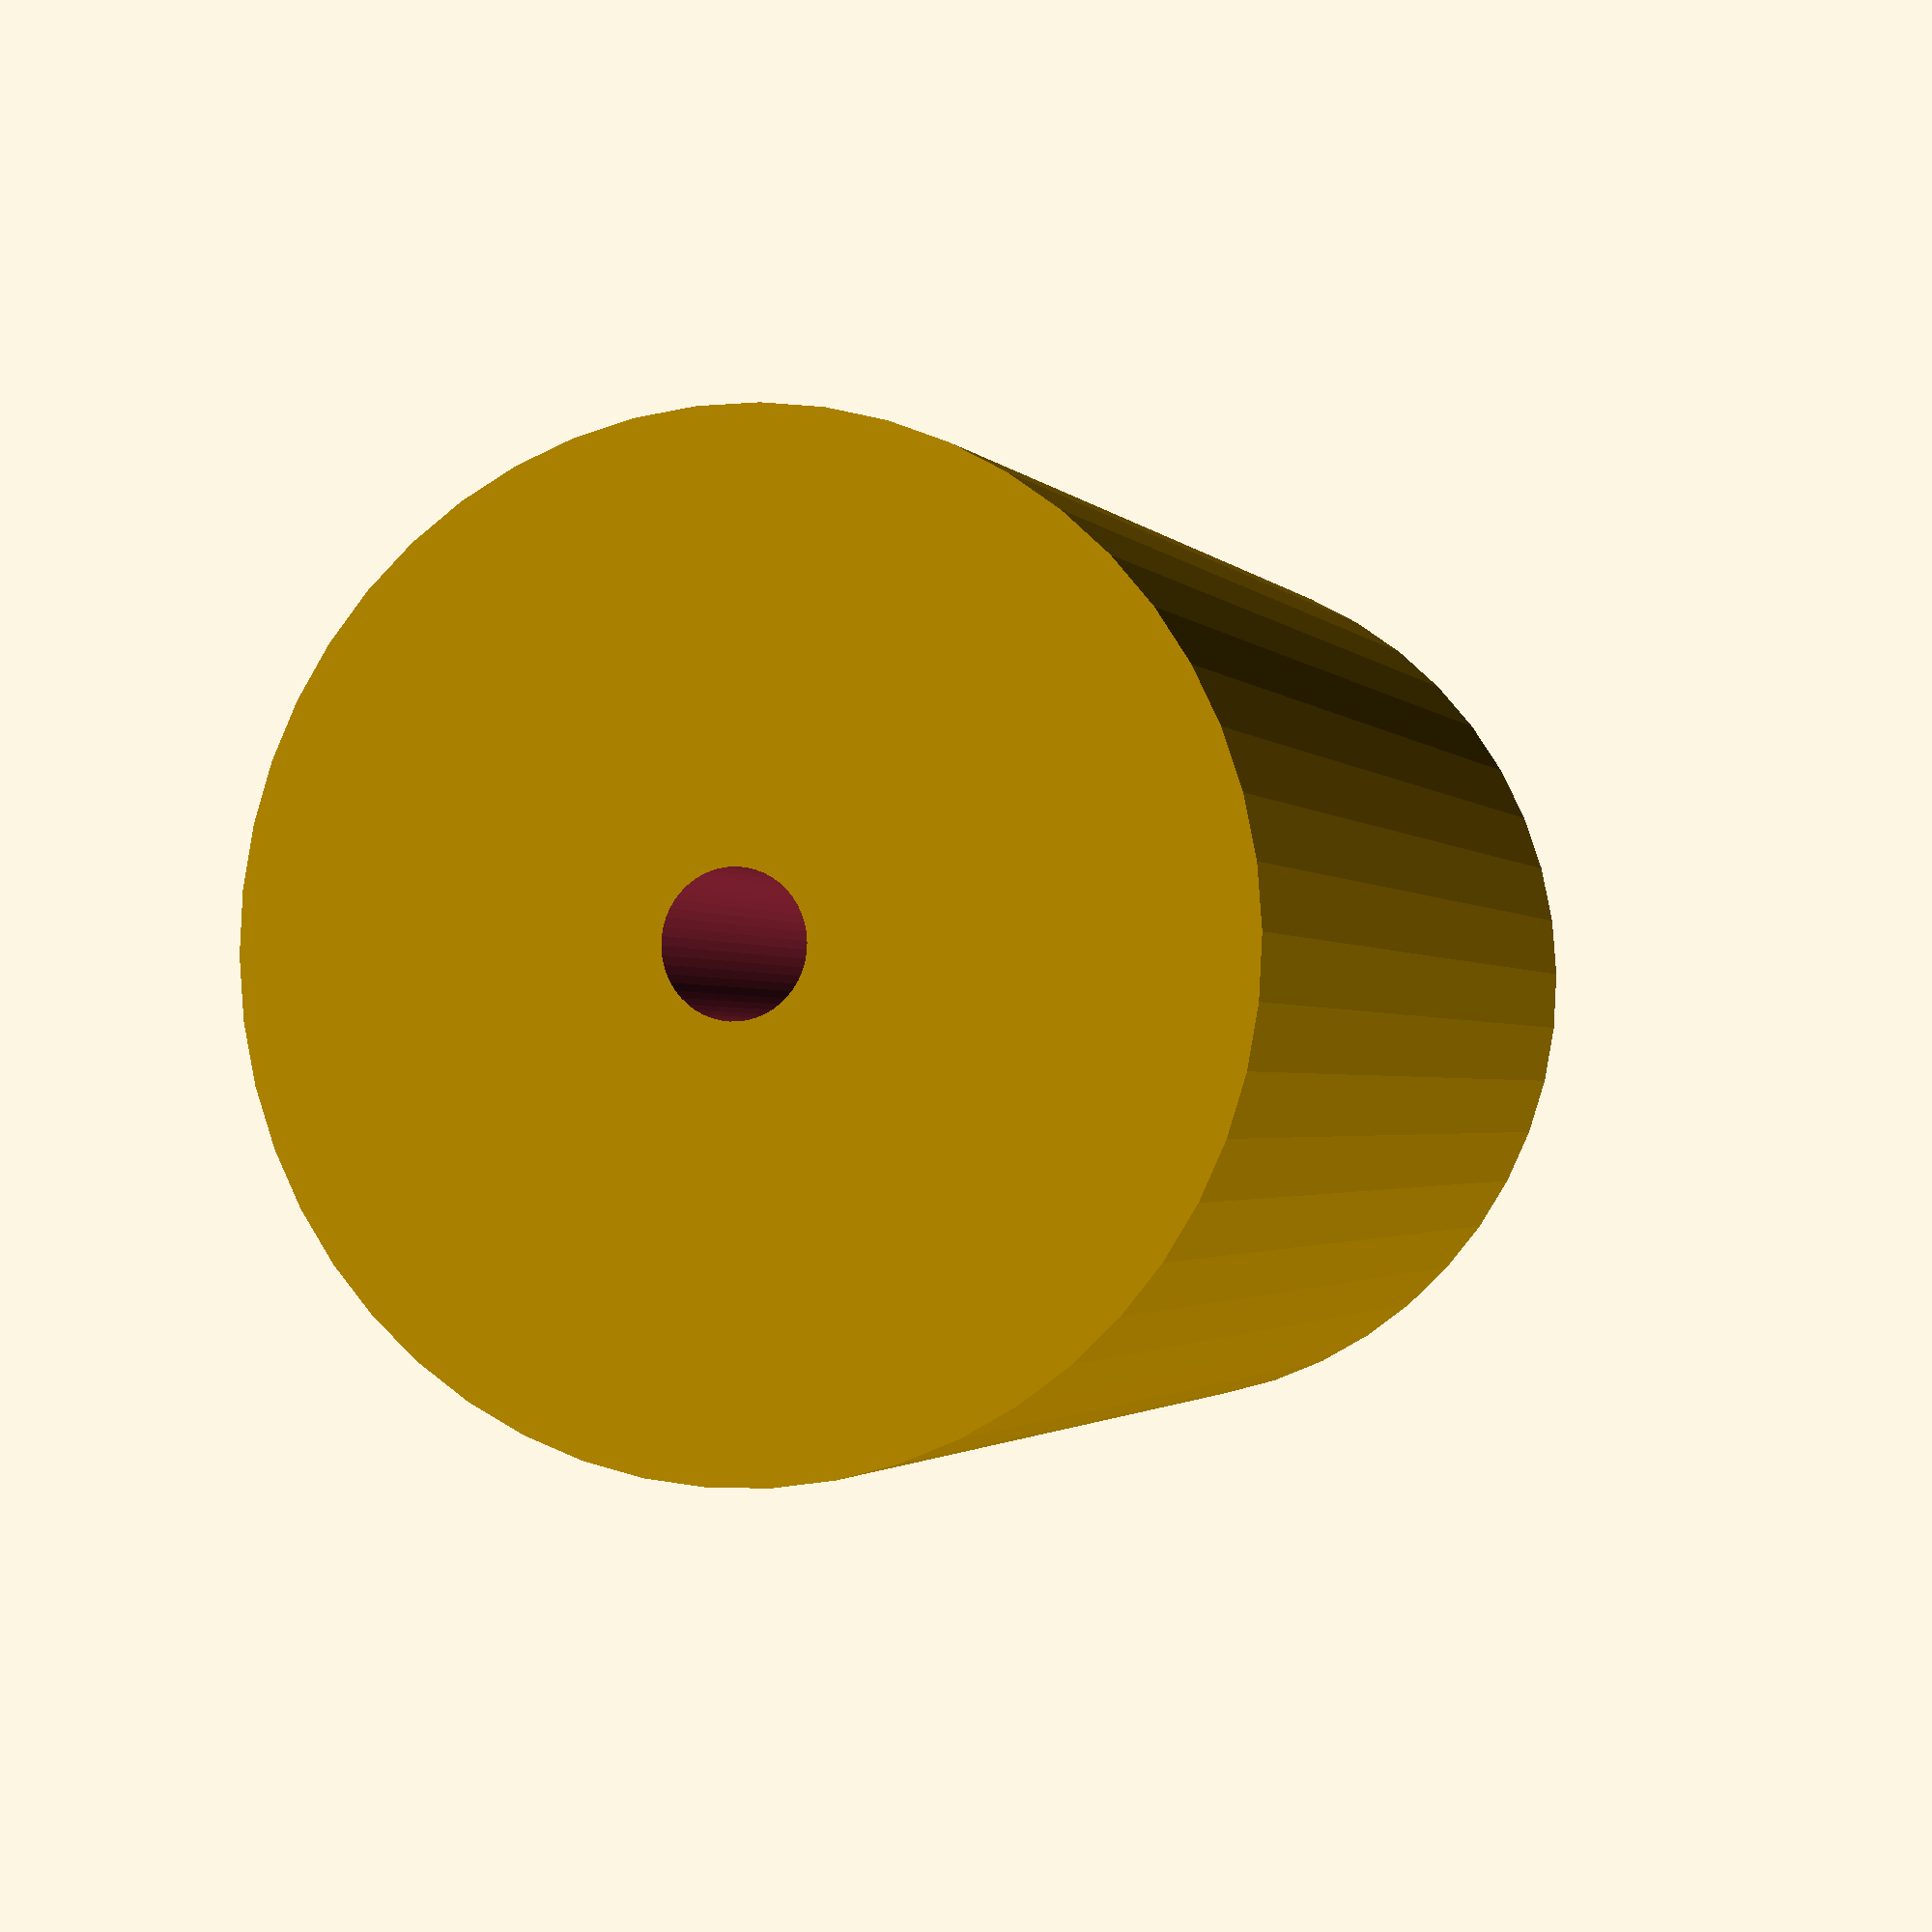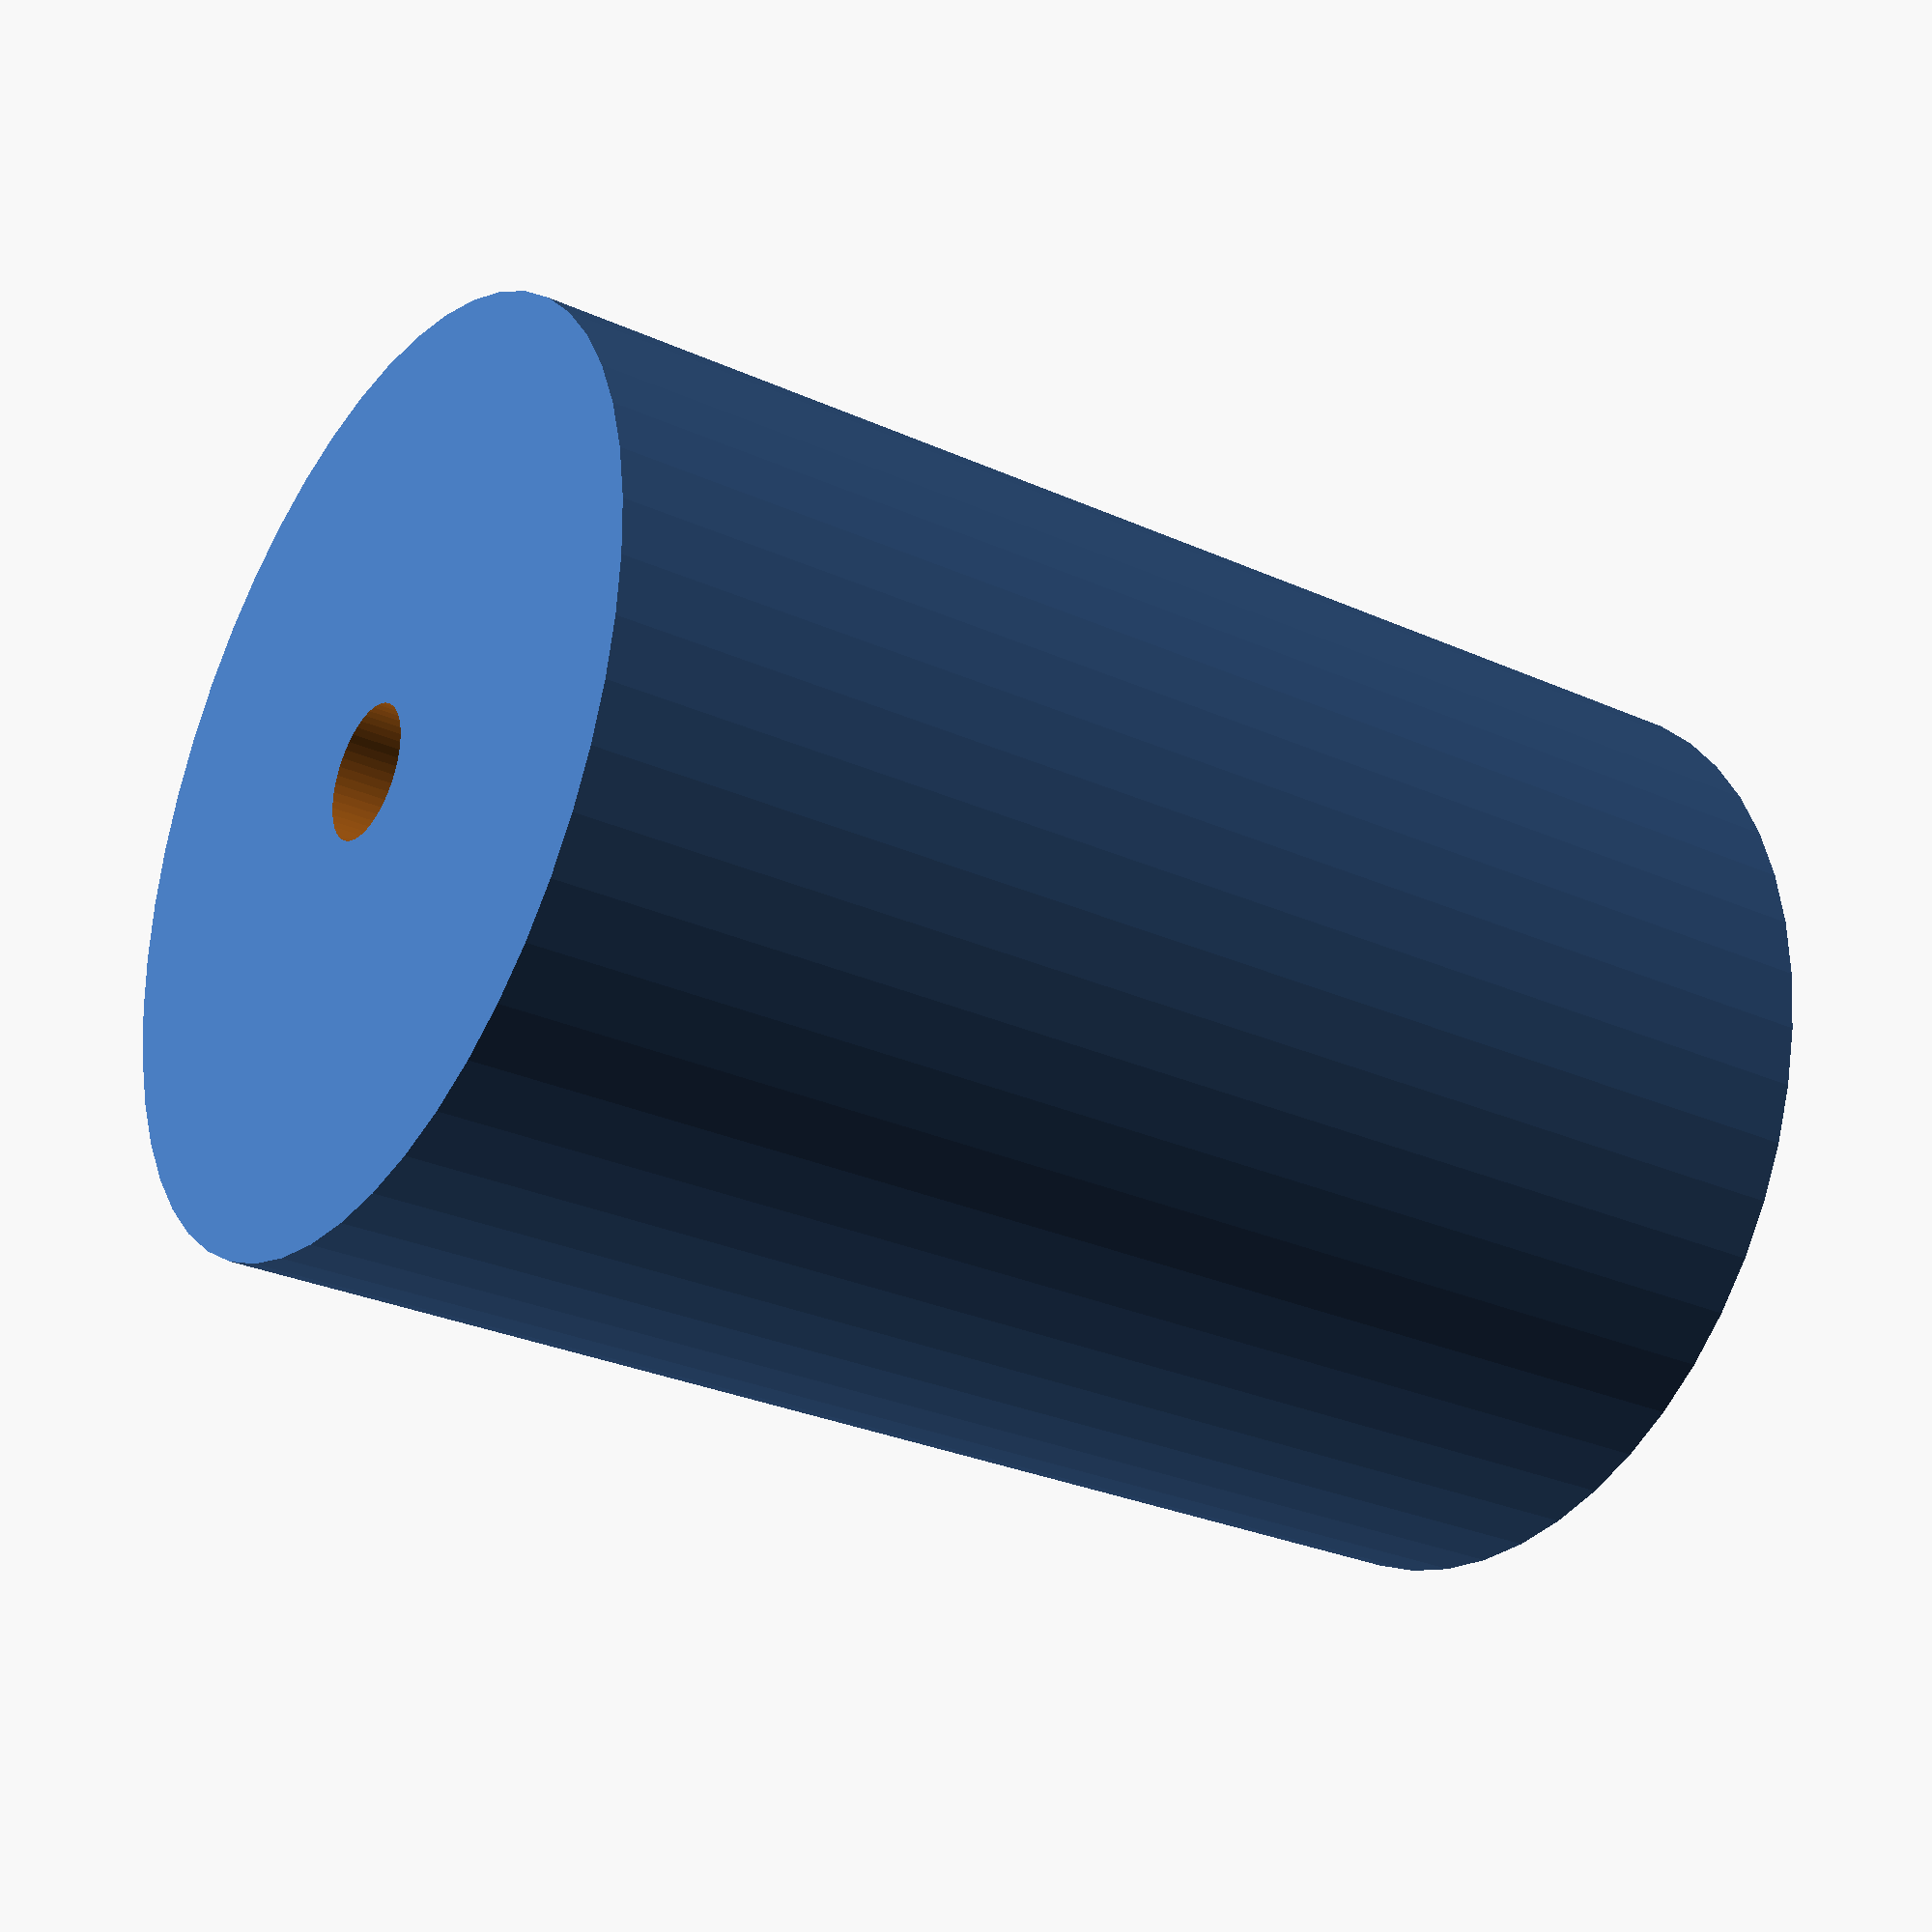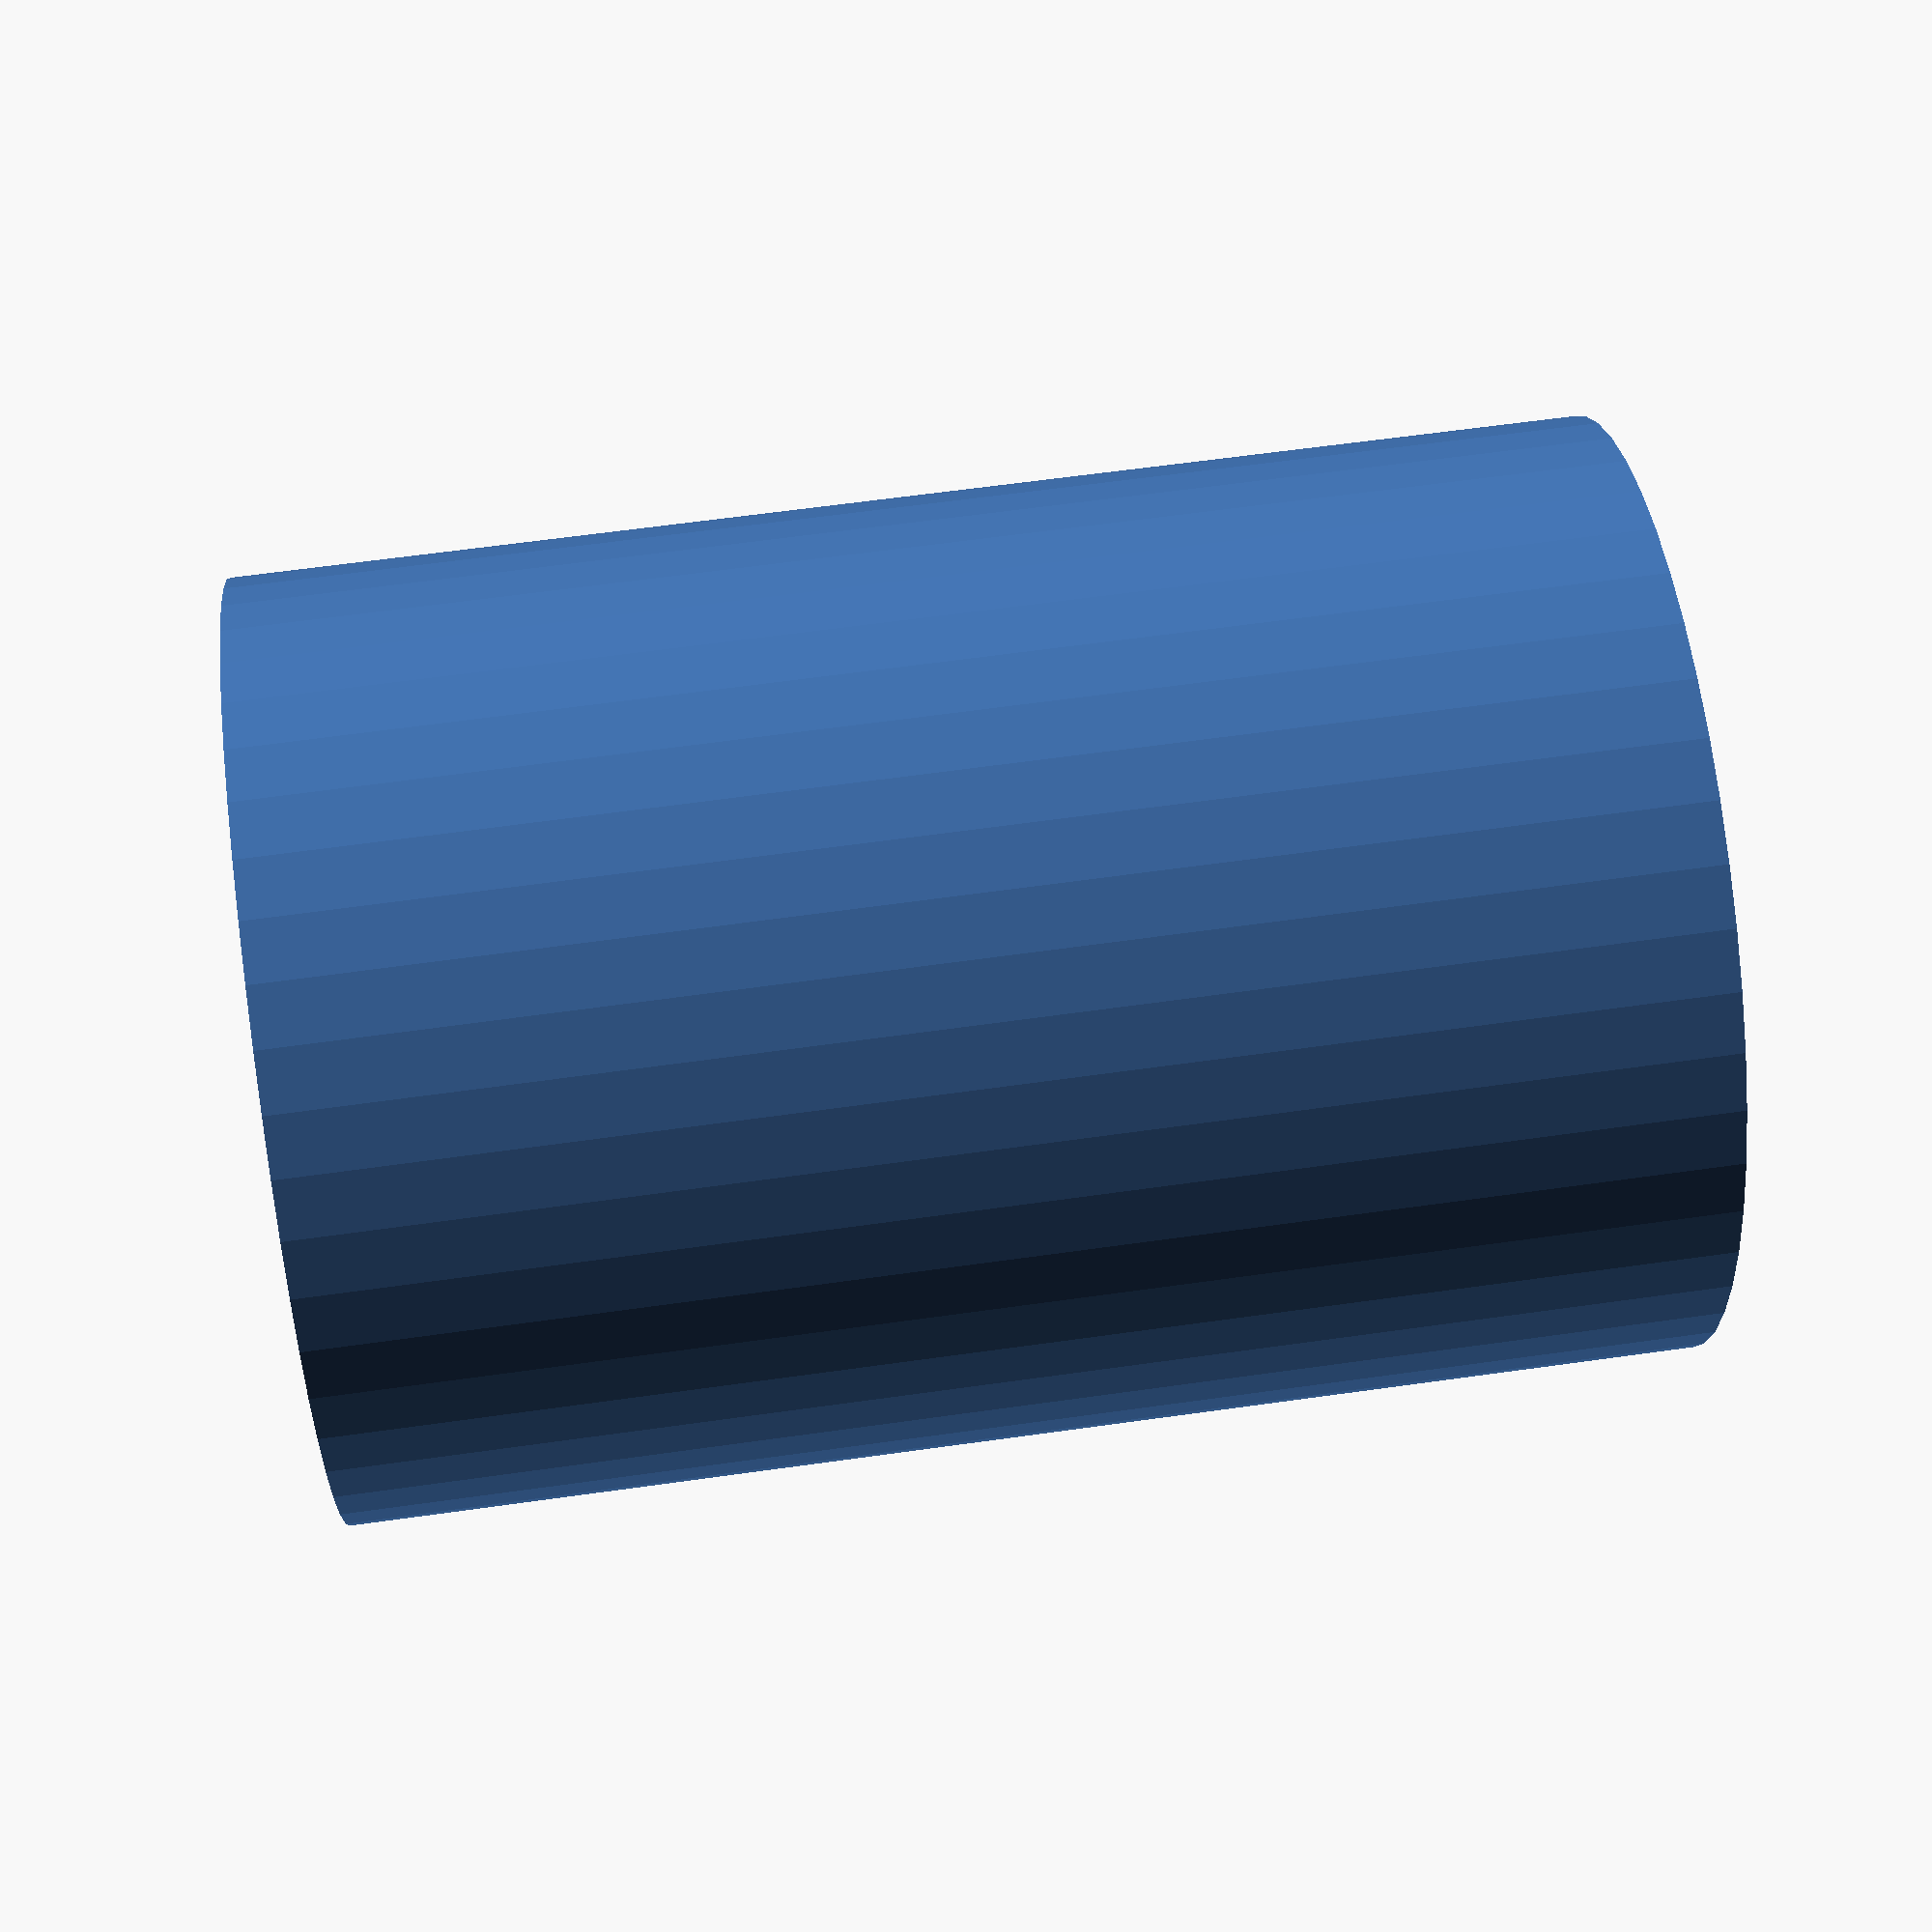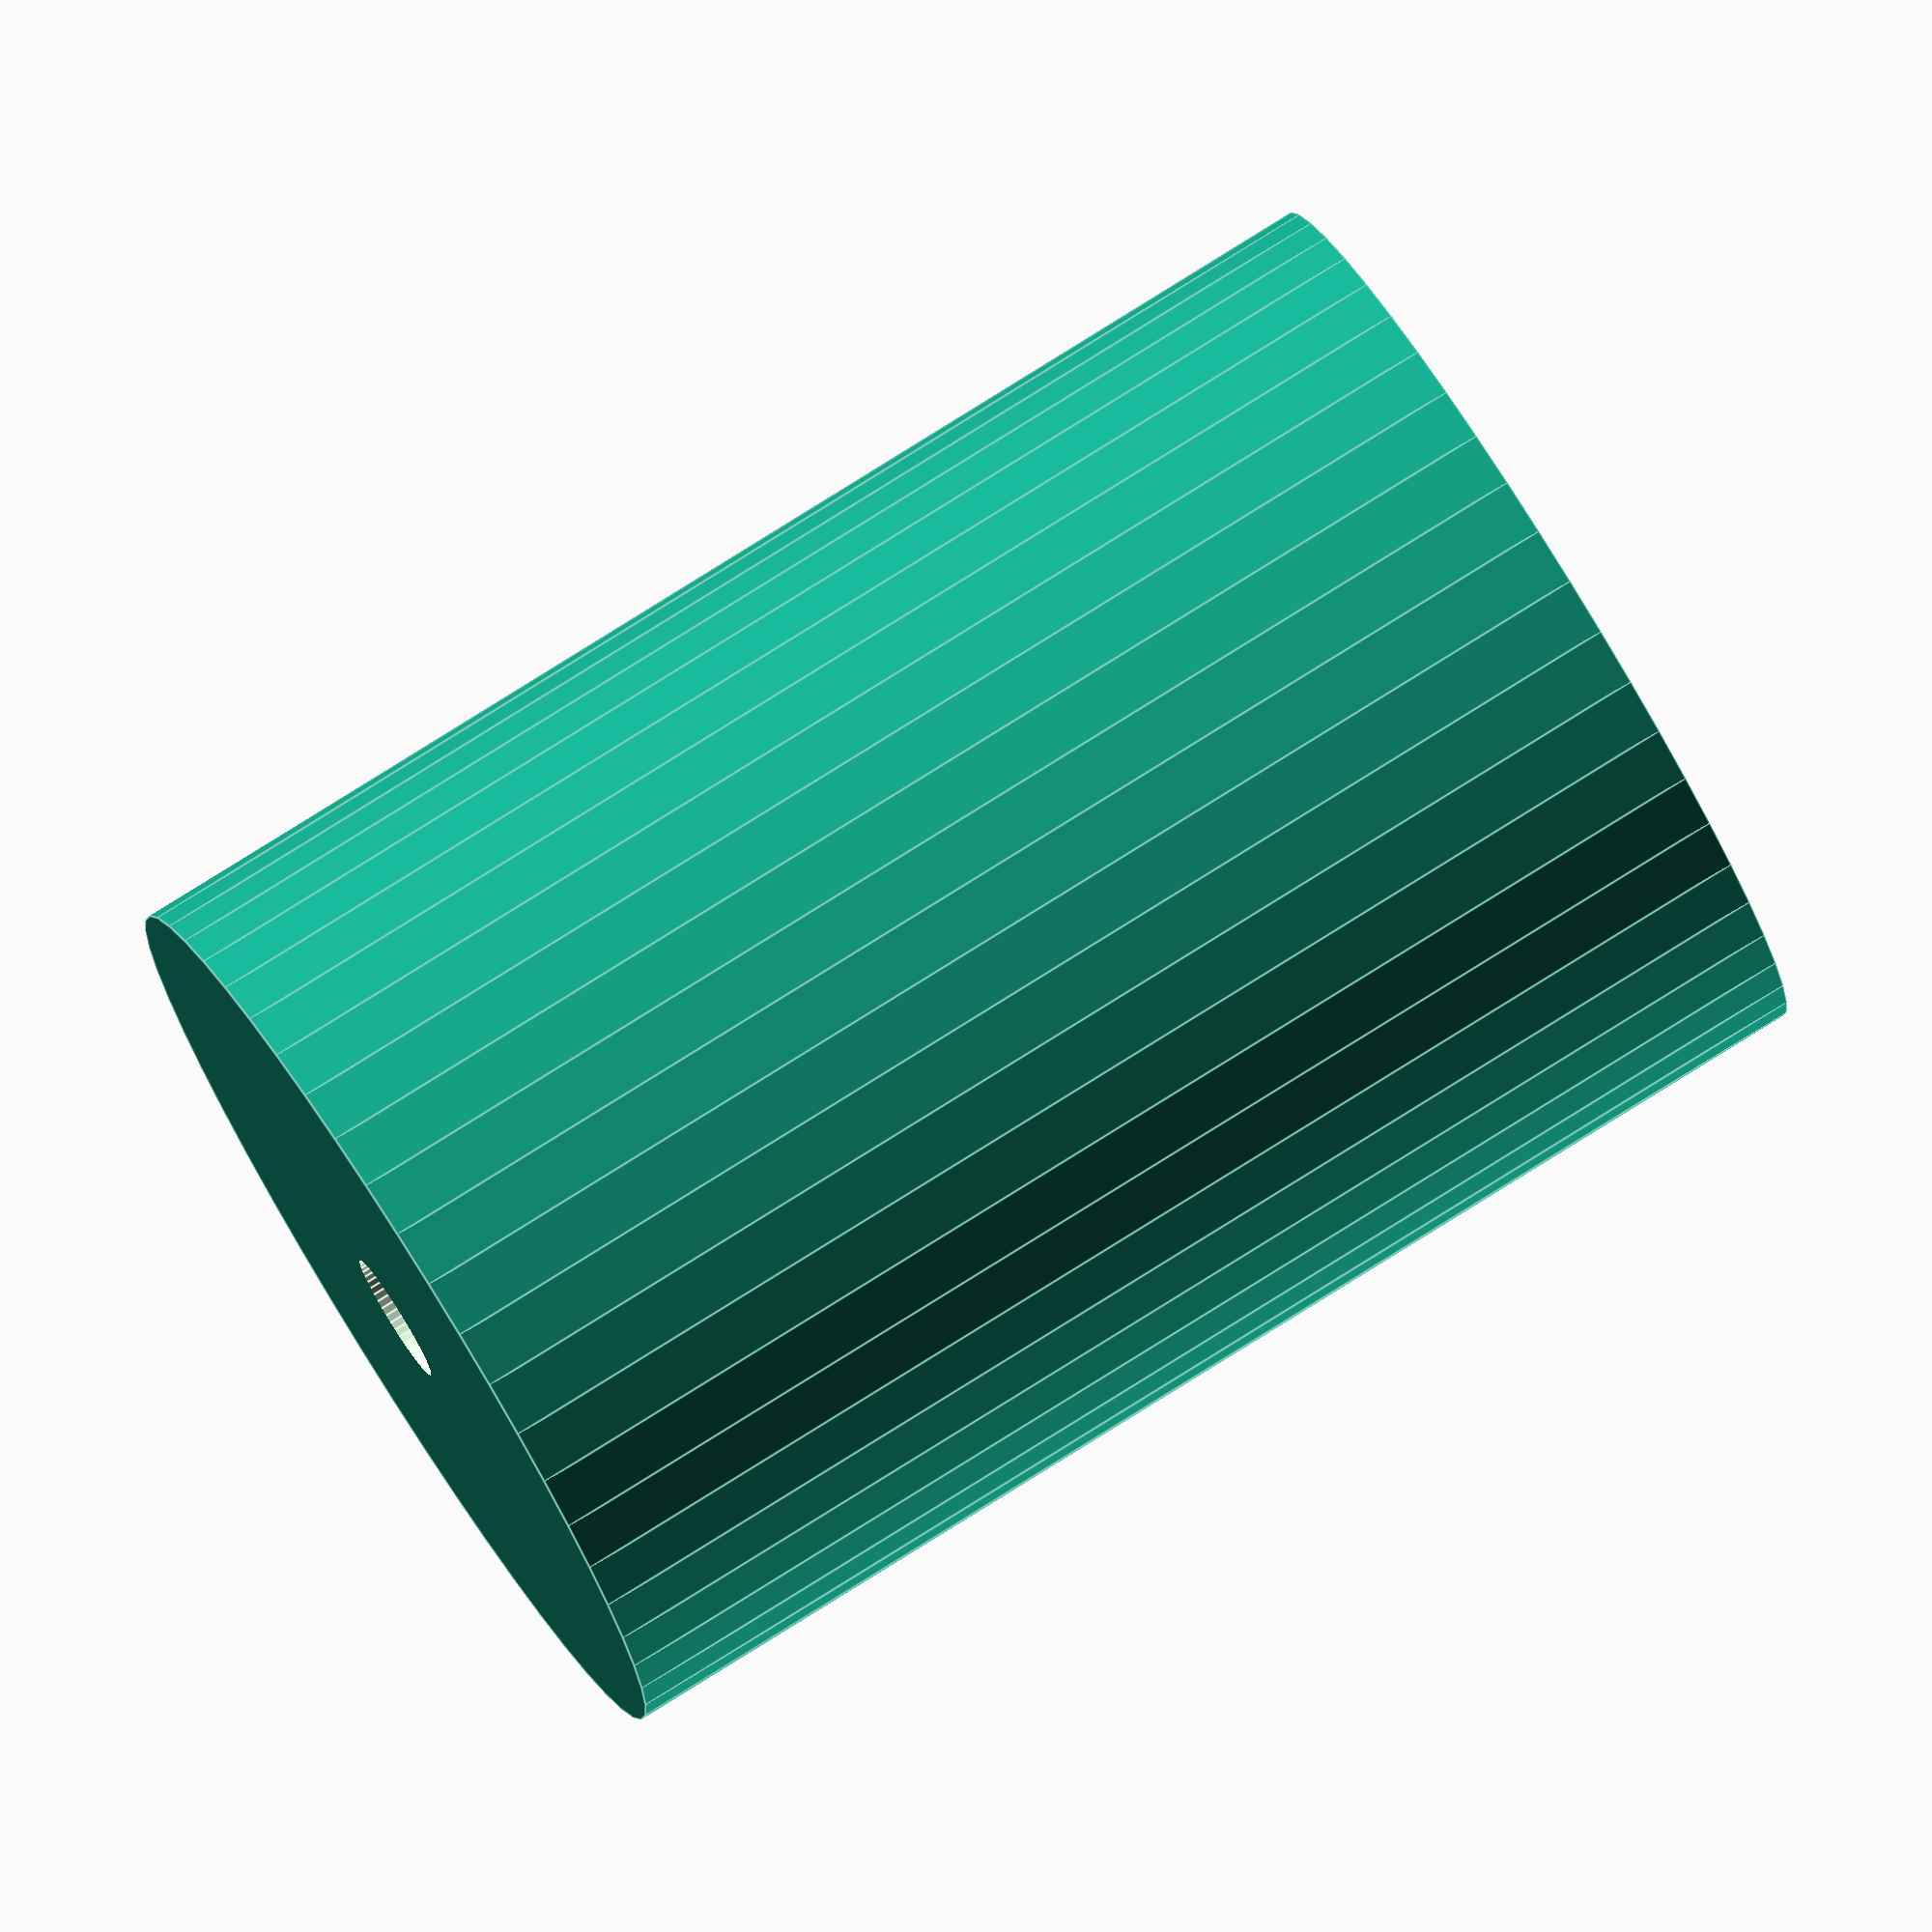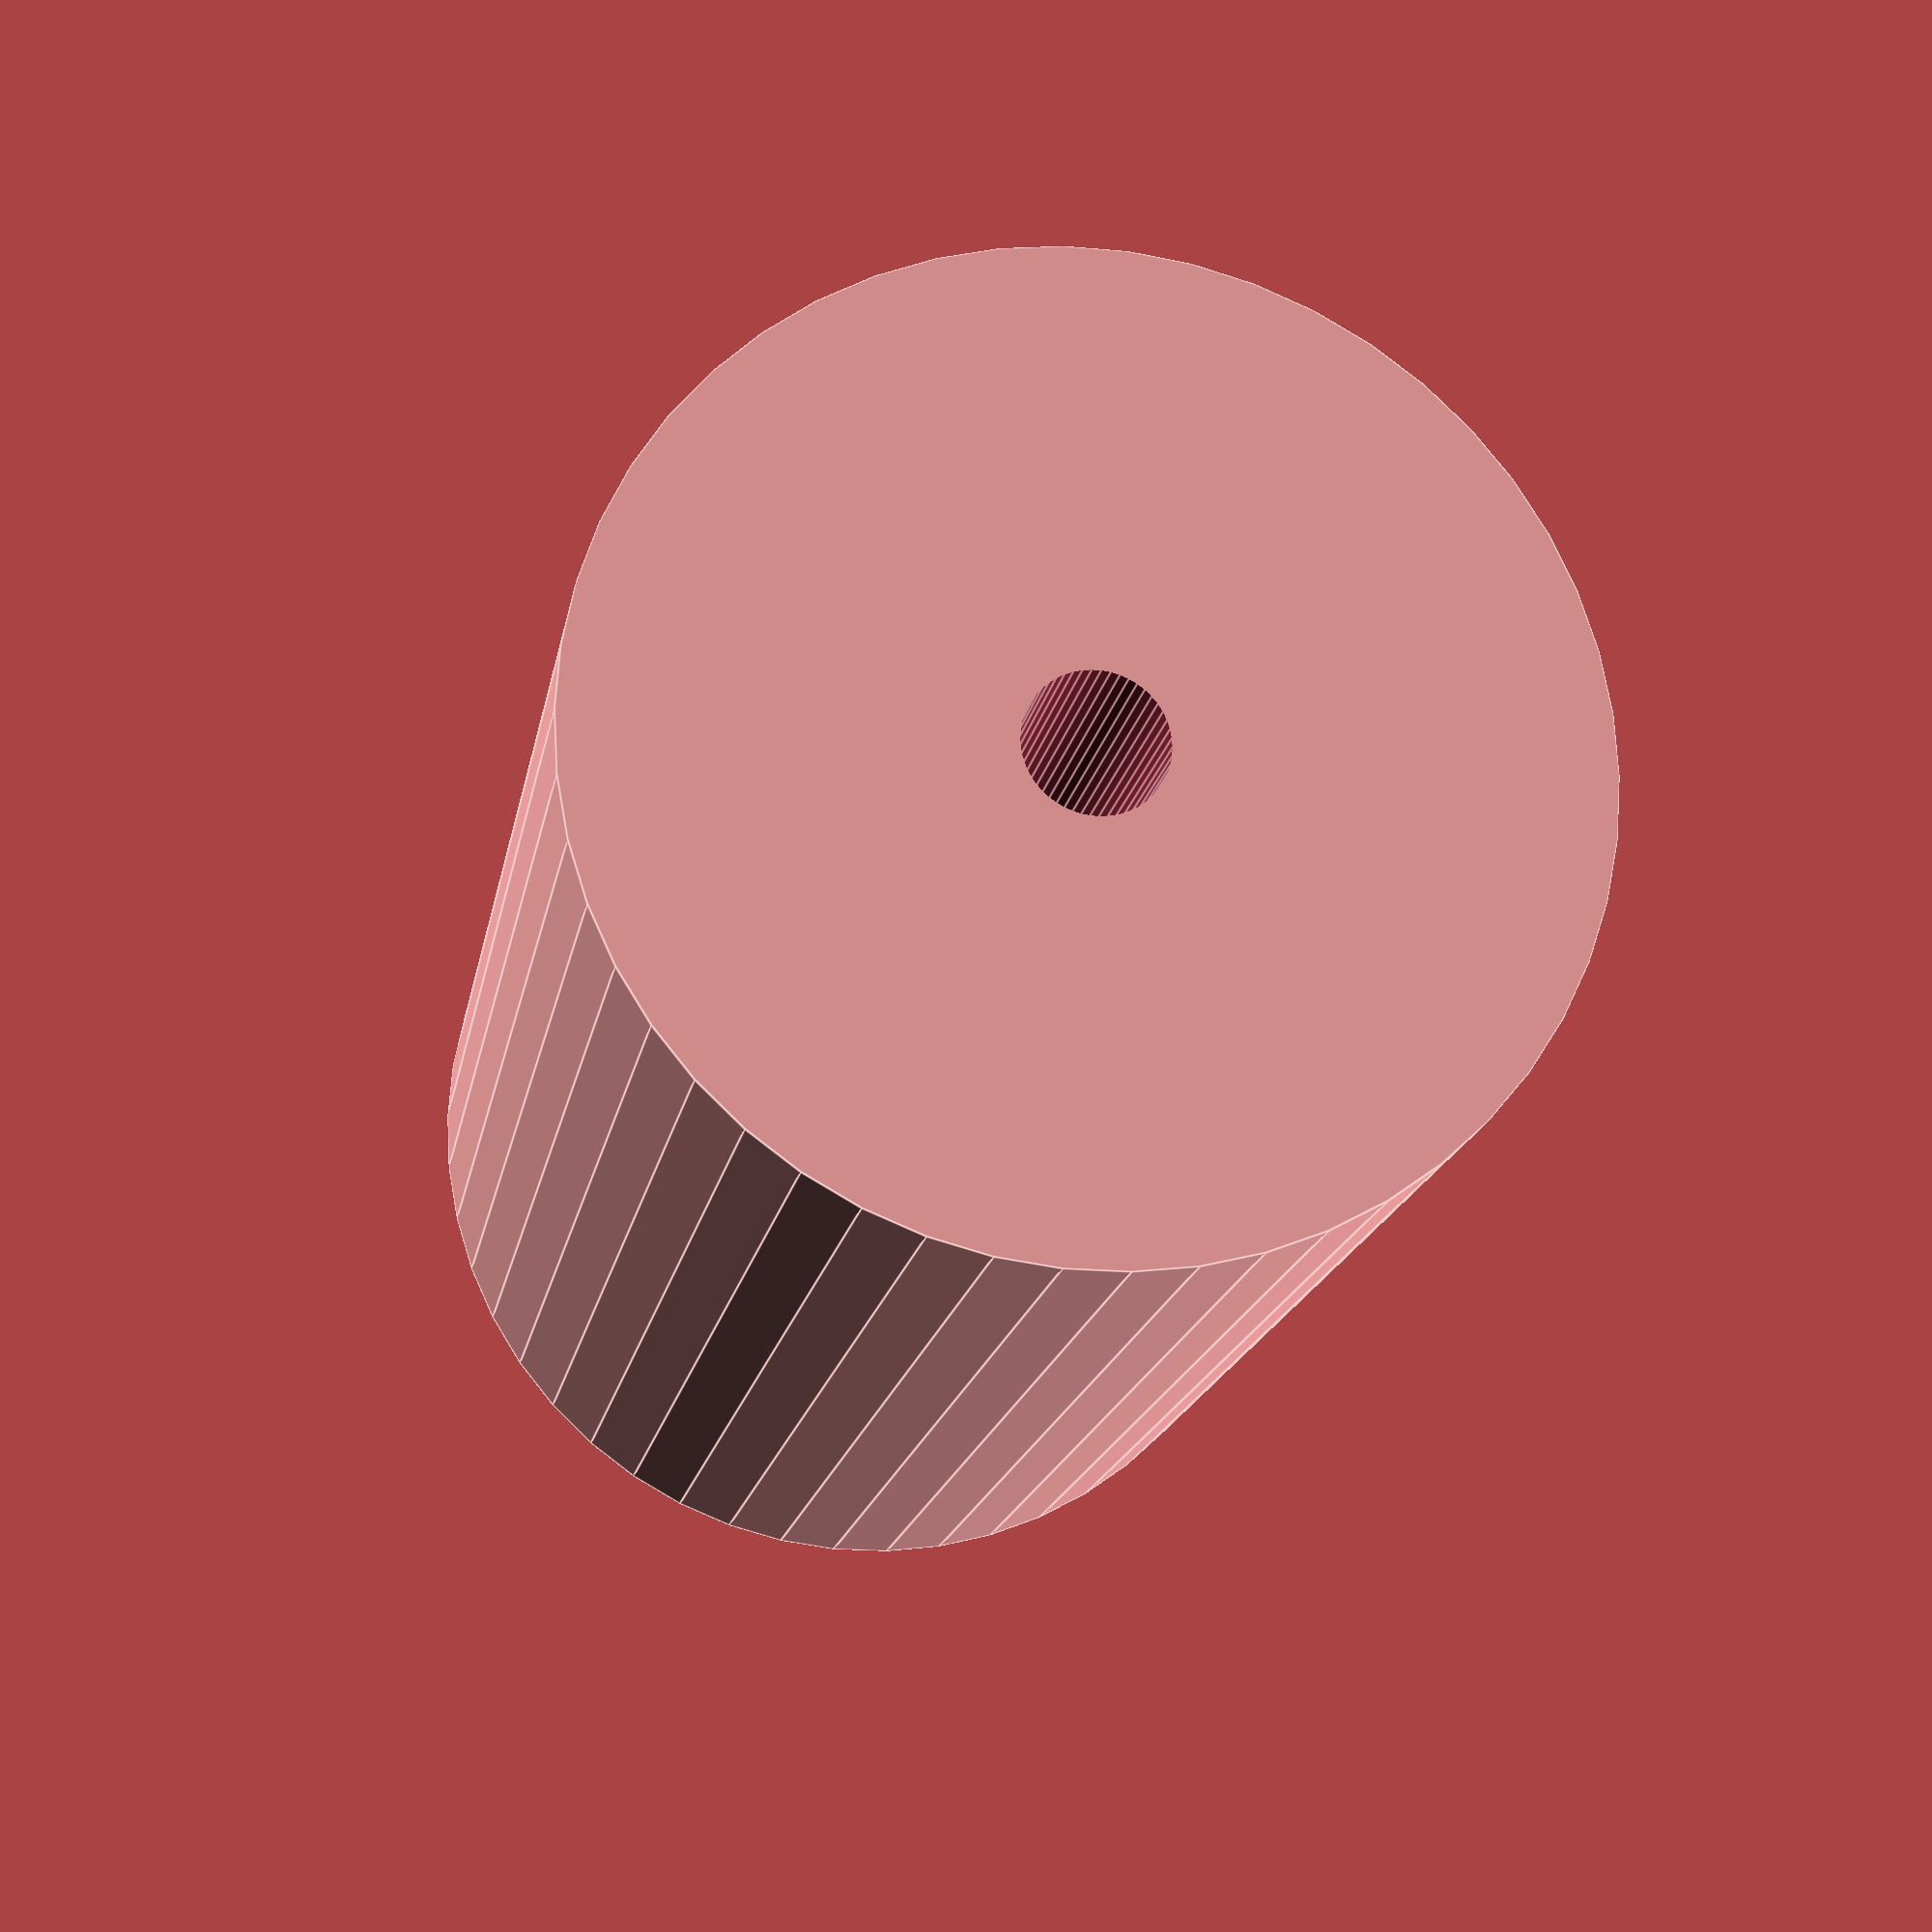
<openscad>
$fn = 50;


difference() {
	union() {
		translate(v = [0, 0, -25.0000000000]) {
			cylinder(h = 50, r = 17.5000000000);
		}
	}
	union() {
		translate(v = [0, 0, -100.0000000000]) {
			cylinder(h = 200, r = 2.5000000000);
		}
	}
}
</openscad>
<views>
elev=1.7 azim=43.9 roll=197.4 proj=p view=wireframe
elev=208.8 azim=69.9 roll=303.9 proj=p view=solid
elev=117.2 azim=181.2 roll=98.1 proj=p view=solid
elev=100.6 azim=39.1 roll=302.1 proj=o view=edges
elev=197.0 azim=330.8 roll=9.7 proj=p view=edges
</views>
